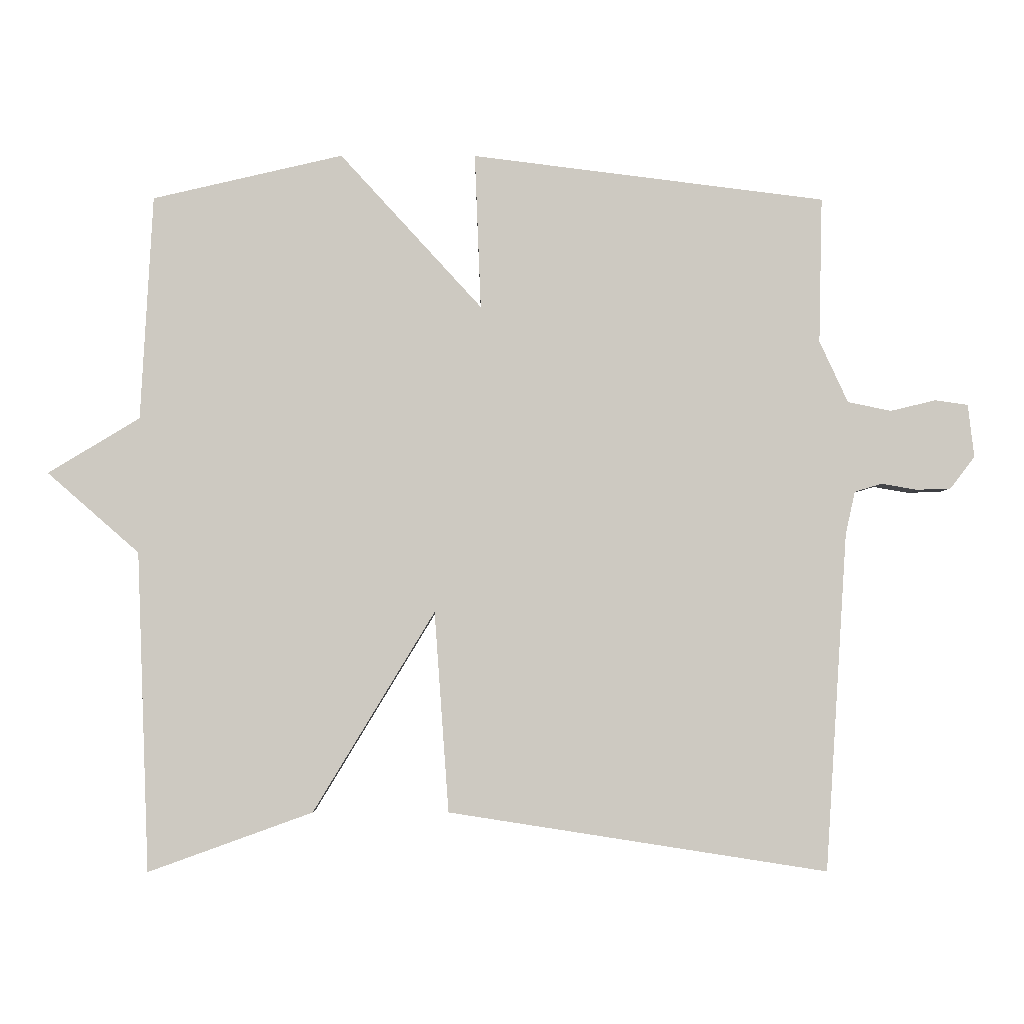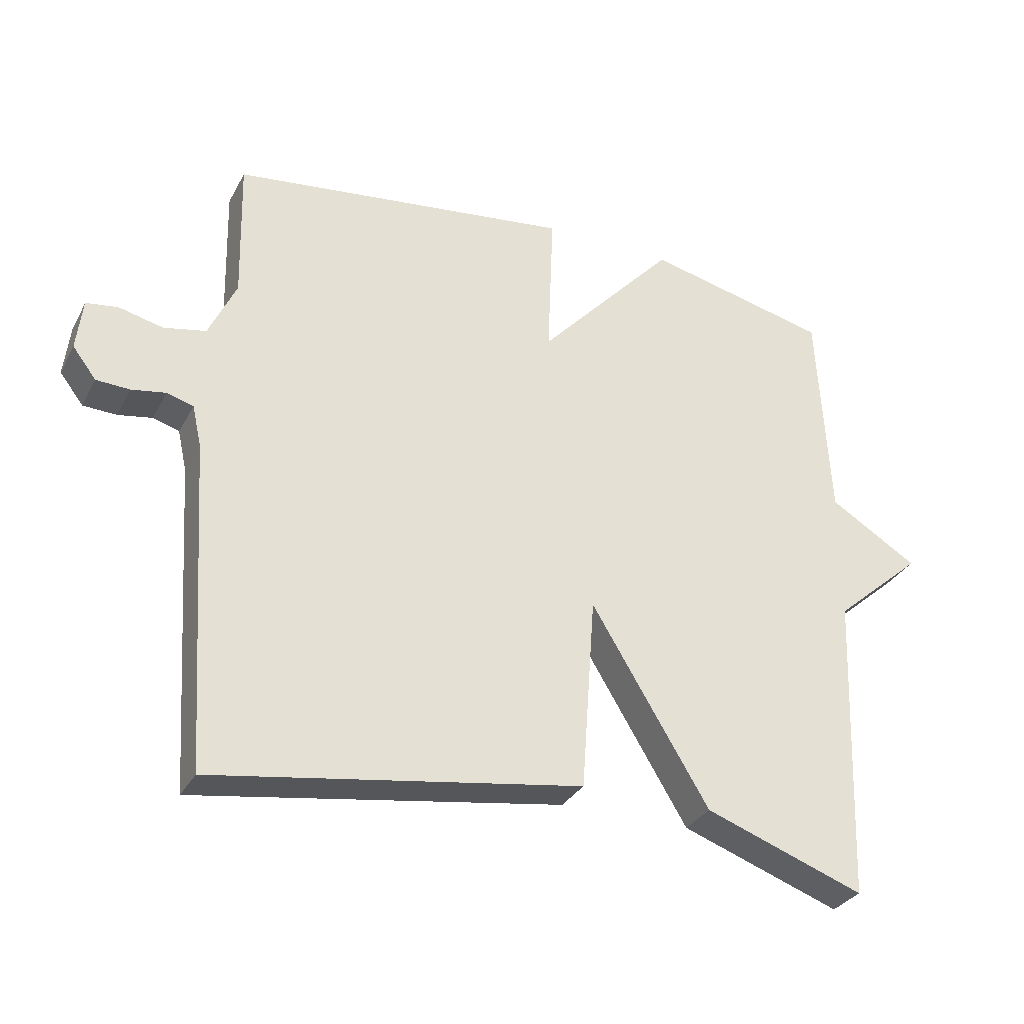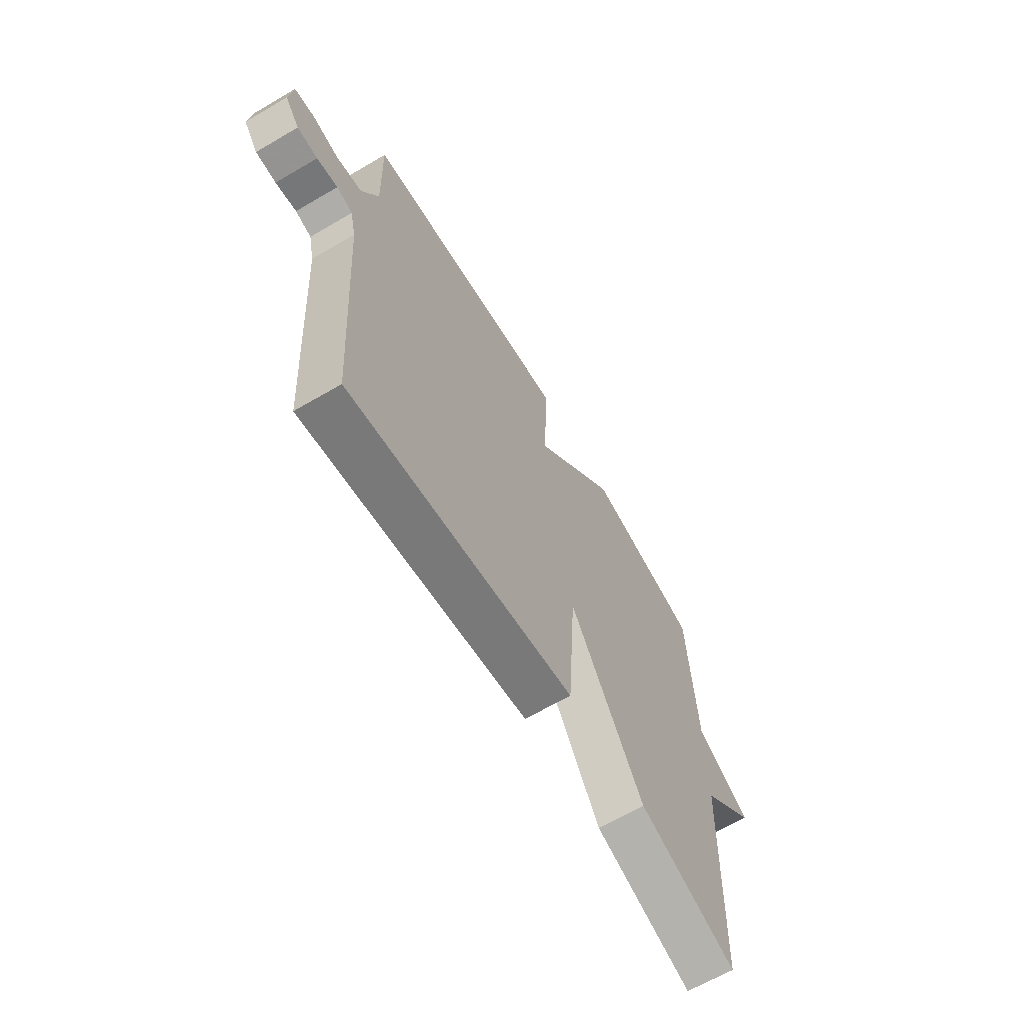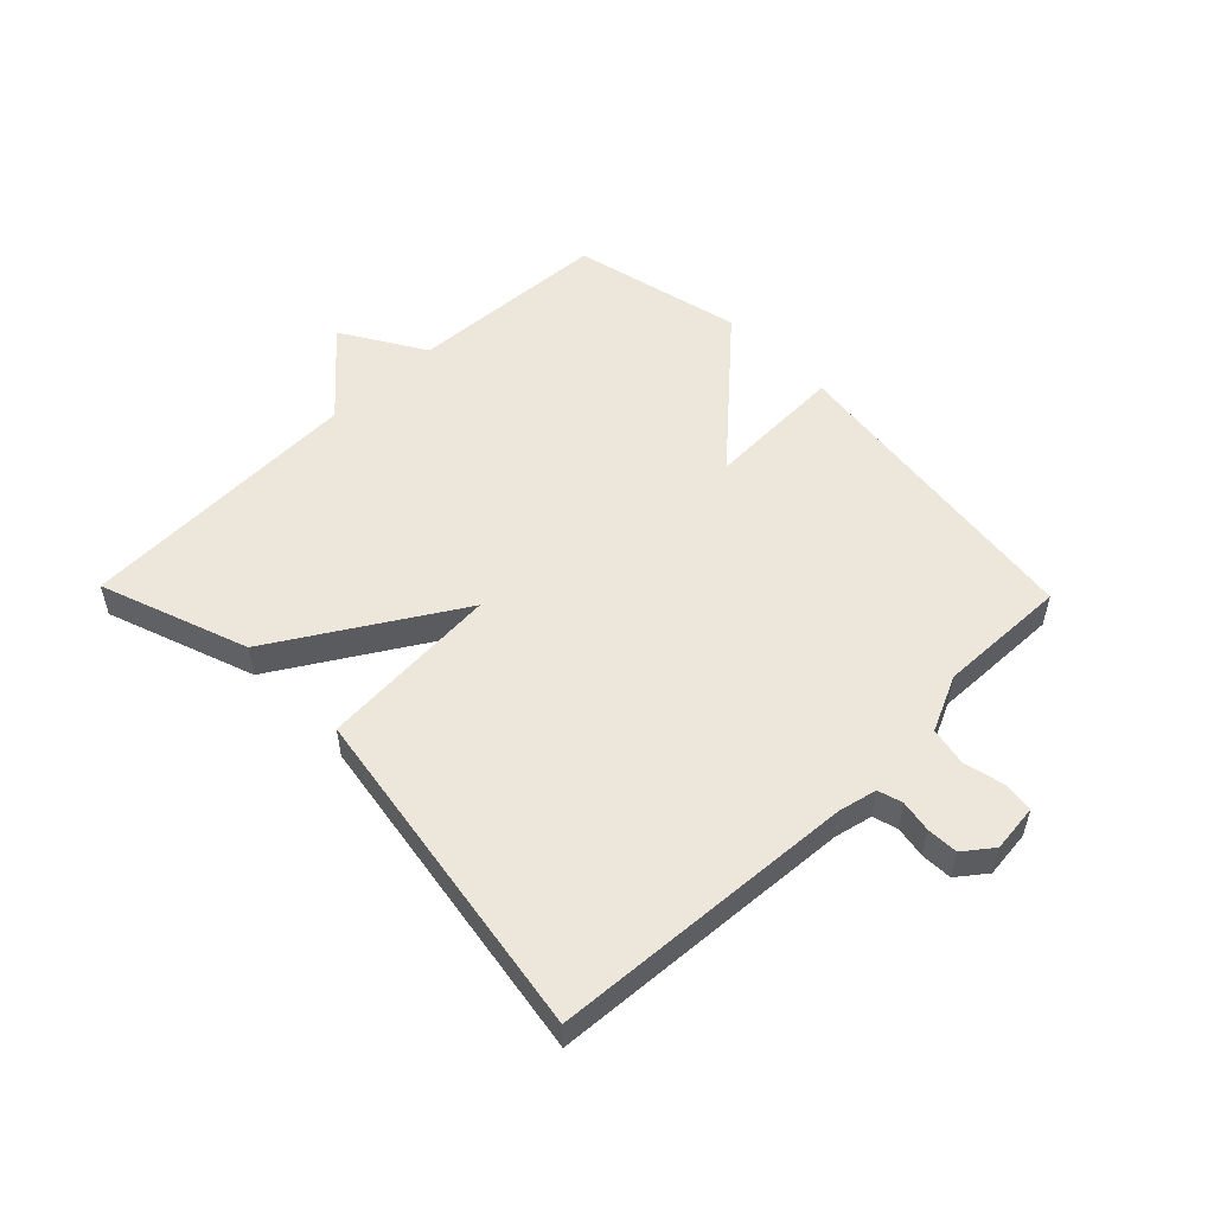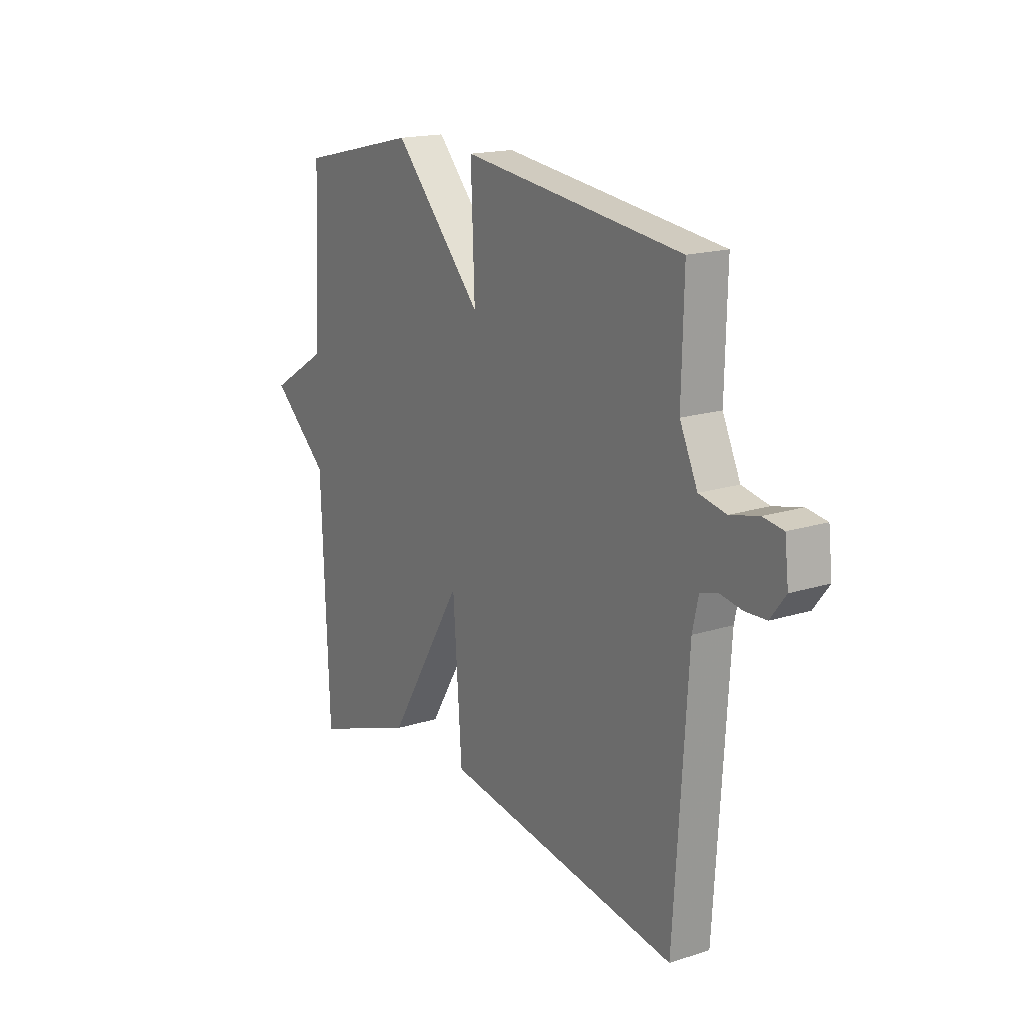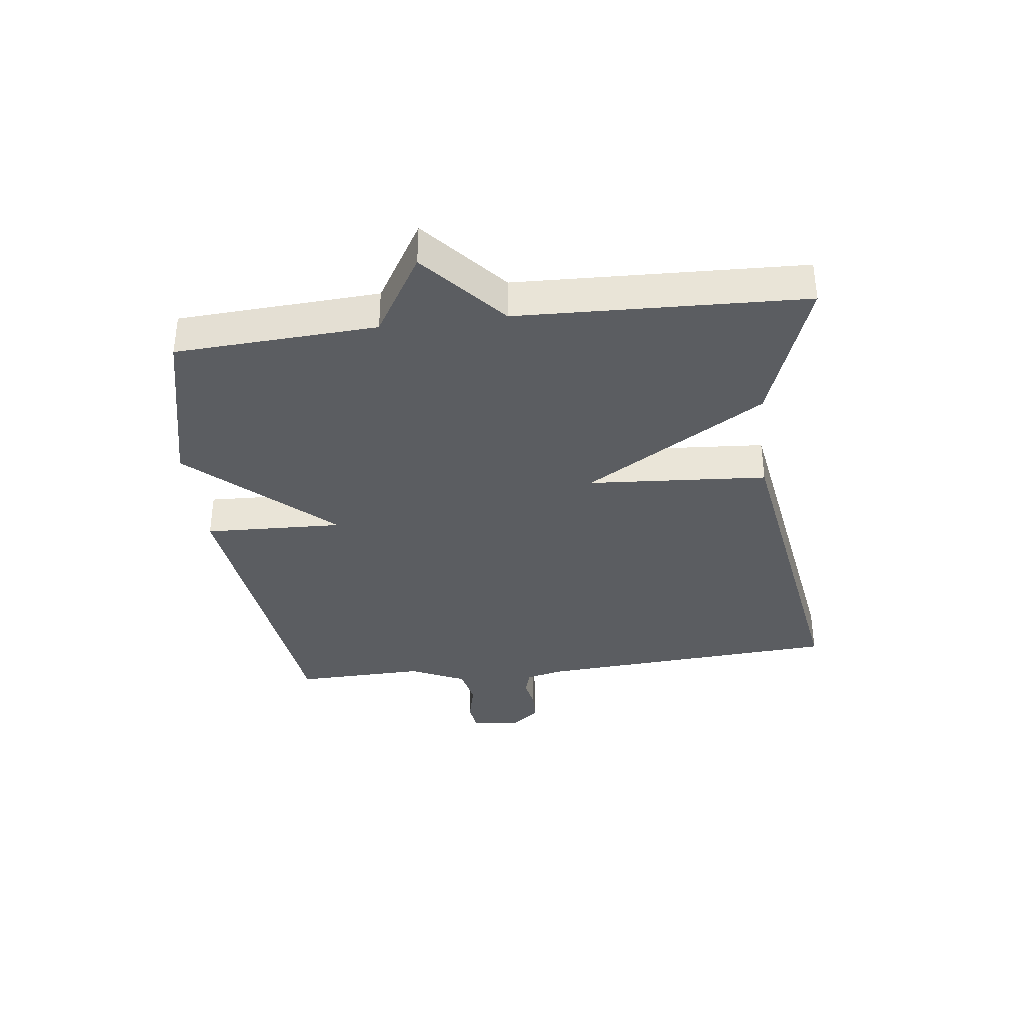
<metadata>
{"format":"obj","ext":"obj","renderer":"f3d","projection":"perspective","resolution":1024,"background":"white","views":[{"elev":-3.3,"azim":179.4,"up":"+Z"},{"elev":-31.3,"azim":-24.2,"up":"+Z"},{"elev":-65.1,"azim":-59.5,"up":"+Z"},{"elev":53.2,"azim":-134.2,"up":"+Y"},{"elev":17.2,"azim":-122.5,"up":"+Z"},{"elev":-36.0,"azim":97.1,"up":"+Y"}]}
</metadata>
<code>
v -0.5 0.07 0.5
v 0.02 0.07 0.565
v 0.011 0.07 0.337
v 0.22 0.07 0.565
v 0.5 0.07 0.5
v 0.518 0.07 0.17
v 0.653 0.07 0.088
v 0.518 0.07 -0.03
v 0.5 0.07 -0.5
v 0.258 0.07 -0.413
v 0.079 0.07 -0.118
v 0.058 0.07 -0.413
v -0.5 0.07 -0.5
v -0.532 0.07 -0.002
v -0.546 0.07 0.061
v -0.586 0.07 0.073
v -0.638 0.07 0.064
v -0.689 0.07 0.066
v -0.725 0.07 0.113
v -0.716 0.07 0.191
v -0.668 0.07 0.198
v -0.601 0.07 0.182
v -0.537 0.07 0.195
v -0.495 0.07 0.286
v -0.5 0 0.5
v 0.02 0 0.565
v 0.011 0 0.337
v 0.22 0 0.565
v 0.5 0 0.5
v 0.518 0 0.17
v 0.653 0 0.088
v 0.518 0 -0.03
v 0.5 0 -0.5
v 0.258 0 -0.413
v 0.079 0 -0.118
v 0.058 0 -0.413
v -0.5 0 -0.5
v -0.532 0 -0.002
v -0.546 0 0.061
v -0.586 0 0.073
v -0.638 0 0.064
v -0.689 0 0.066
v -0.725 0 0.113
v -0.716 0 0.191
v -0.668 0 0.198
v -0.601 0 0.182
v -0.537 0 0.195
v -0.495 0 0.286
f 20 21 22
f 19 20 22
f 18 19 22
f 17 18 22
f 16 17 22
f 15 16 22 23
f 14 15 23 24
f 13 14 24
f 12 13 24
f 11 12 24
f 8 9 10 11
f 11 24 1
f 8 11 1
f 7 8 1
f 6 7 1
f 3 4 5 6
f 1 2 3
f 1 3 6
f 46 45 44
f 46 44 43
f 46 43 42
f 46 42 41
f 46 41 40
f 47 46 40 39
f 48 47 39 38
f 48 38 37
f 48 37 36
f 48 36 35
f 35 34 33 32
f 25 48 35
f 25 35 32
f 25 32 31
f 25 31 30
f 30 29 28 27
f 27 26 25
f 30 27 25
f 1 25 26 2
f 2 26 27 3
f 3 27 28 4
f 4 28 29 5
f 5 29 30 6
f 6 30 31 7
f 7 31 32 8
f 8 32 33 9
f 9 33 34 10
f 10 34 35 11
f 11 35 36 12
f 12 36 37 13
f 13 37 38 14
f 14 38 39 15
f 15 39 40 16
f 16 40 41 17
f 17 41 42 18
f 18 42 43 19
f 19 43 44 20
f 20 44 45 21
f 21 45 46 22
f 22 46 47 23
f 23 47 48 24
f 24 48 25 1

</code>
